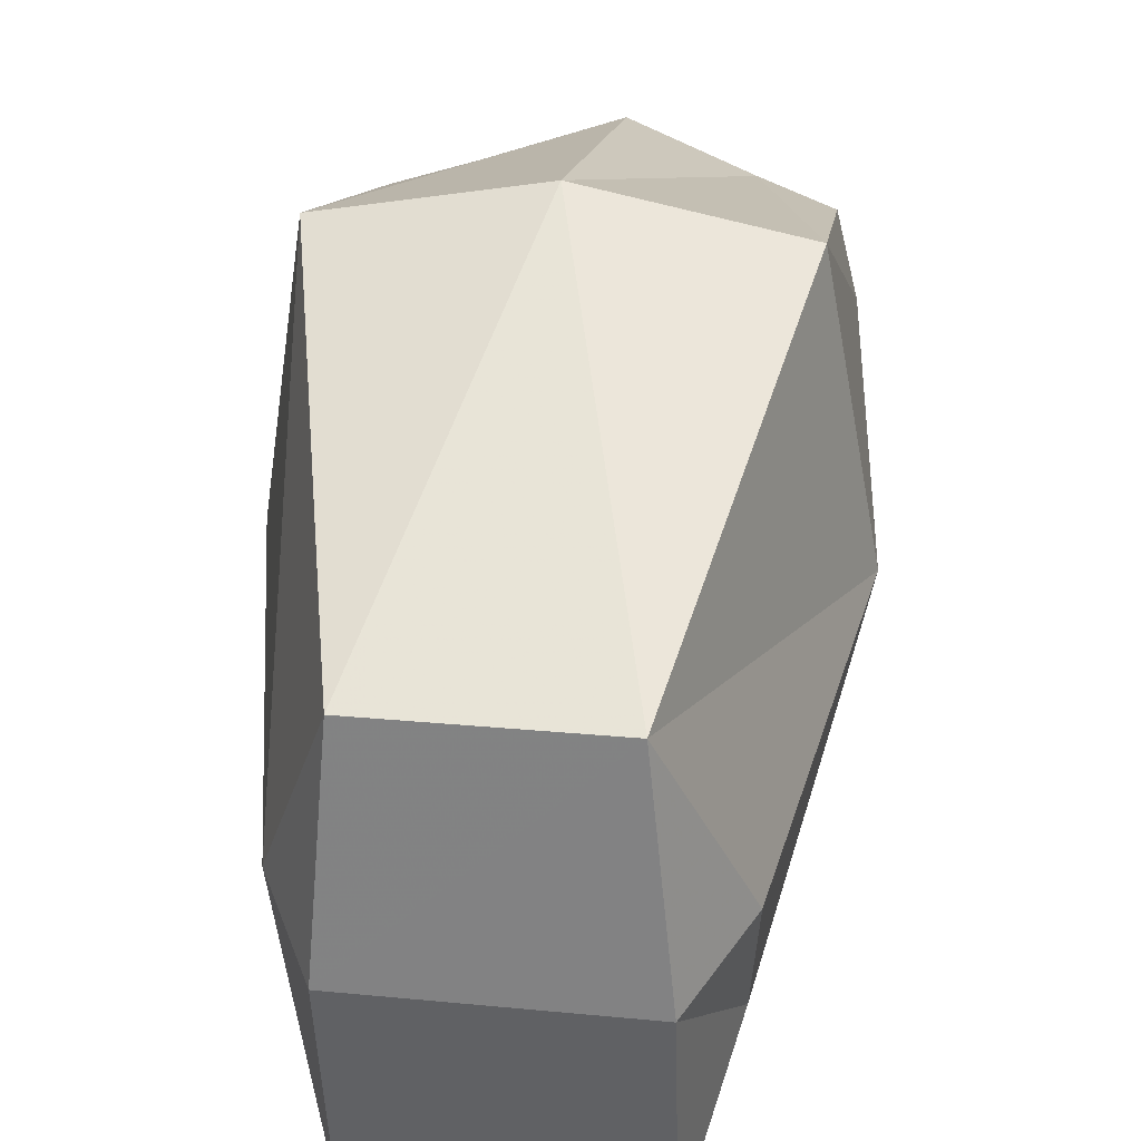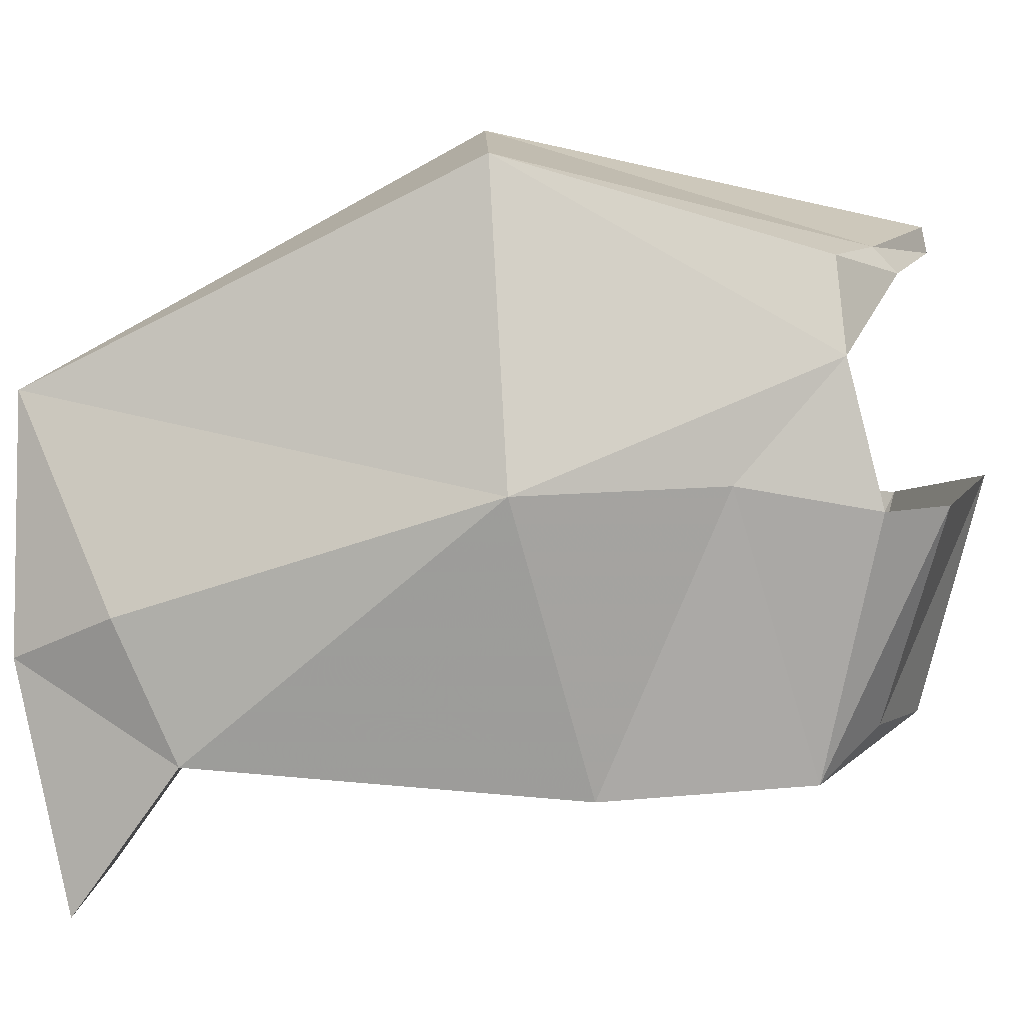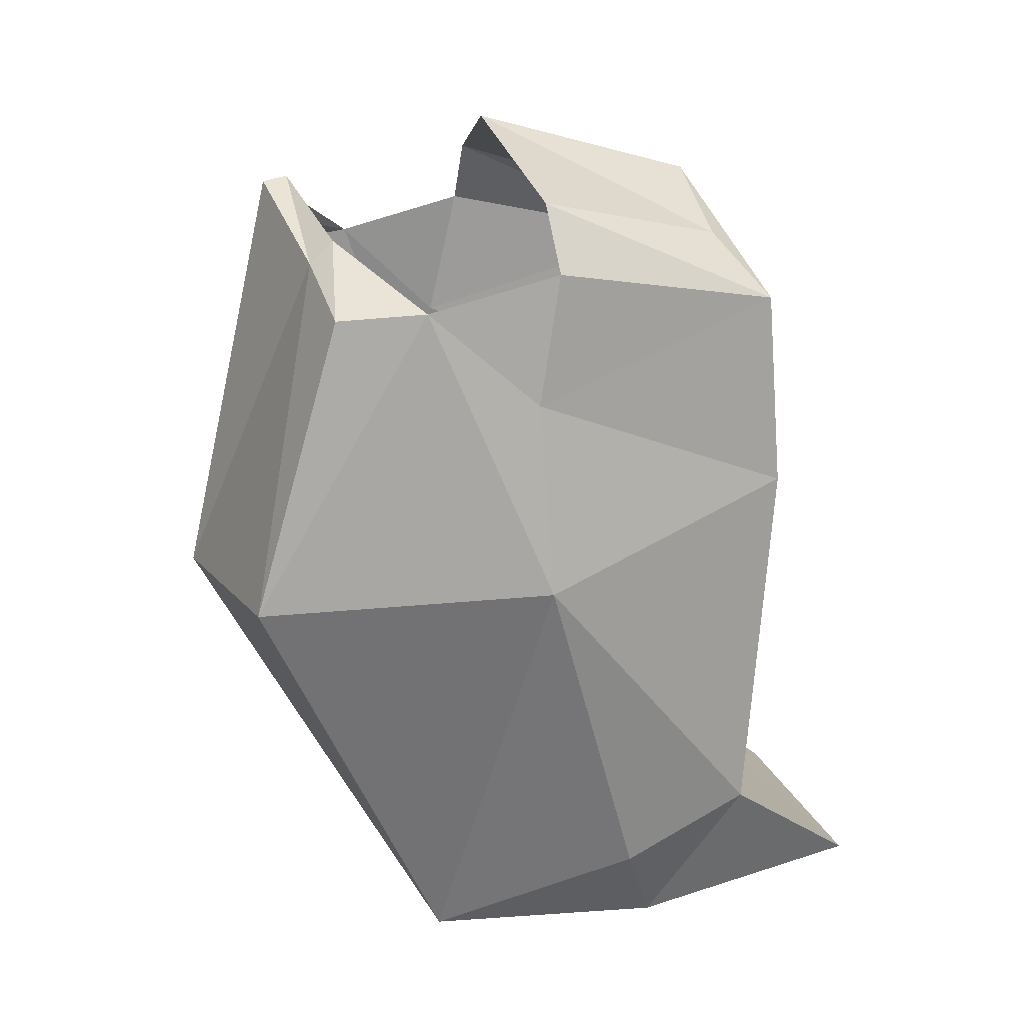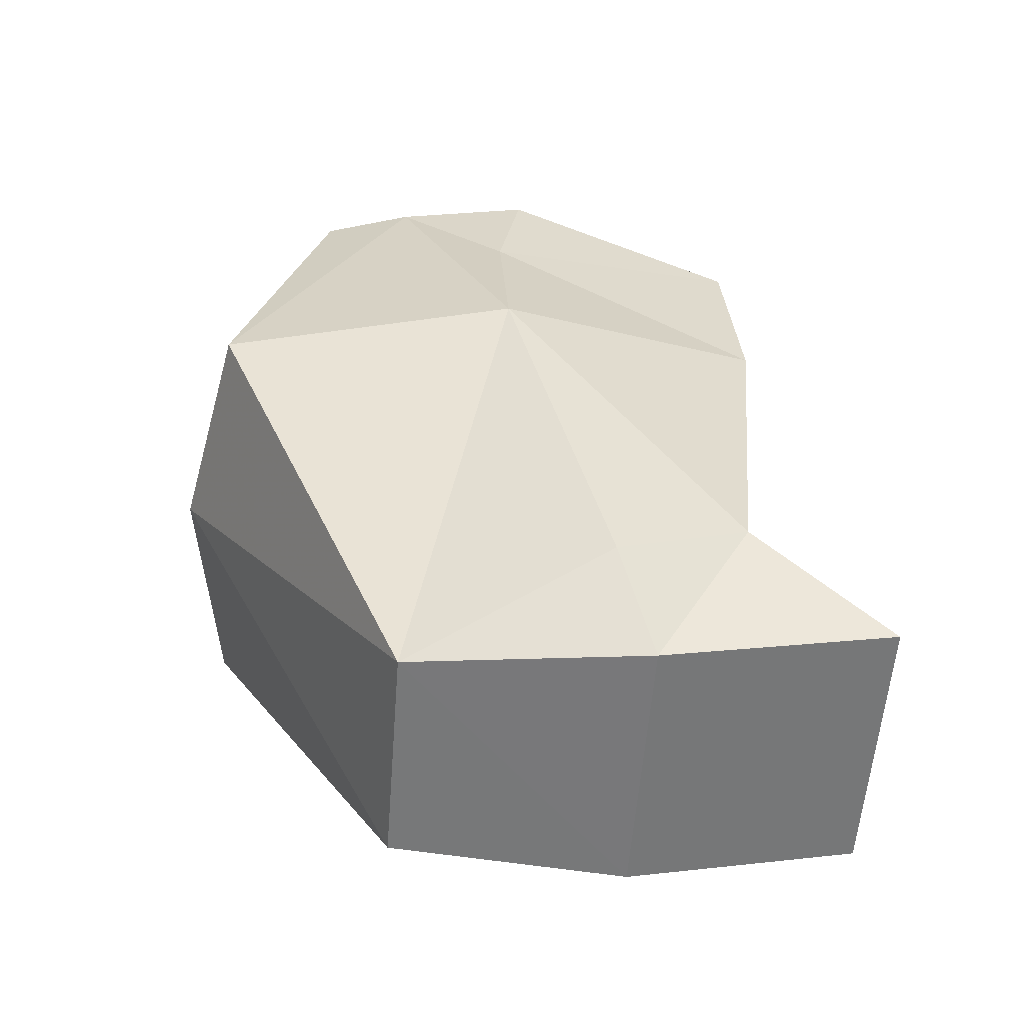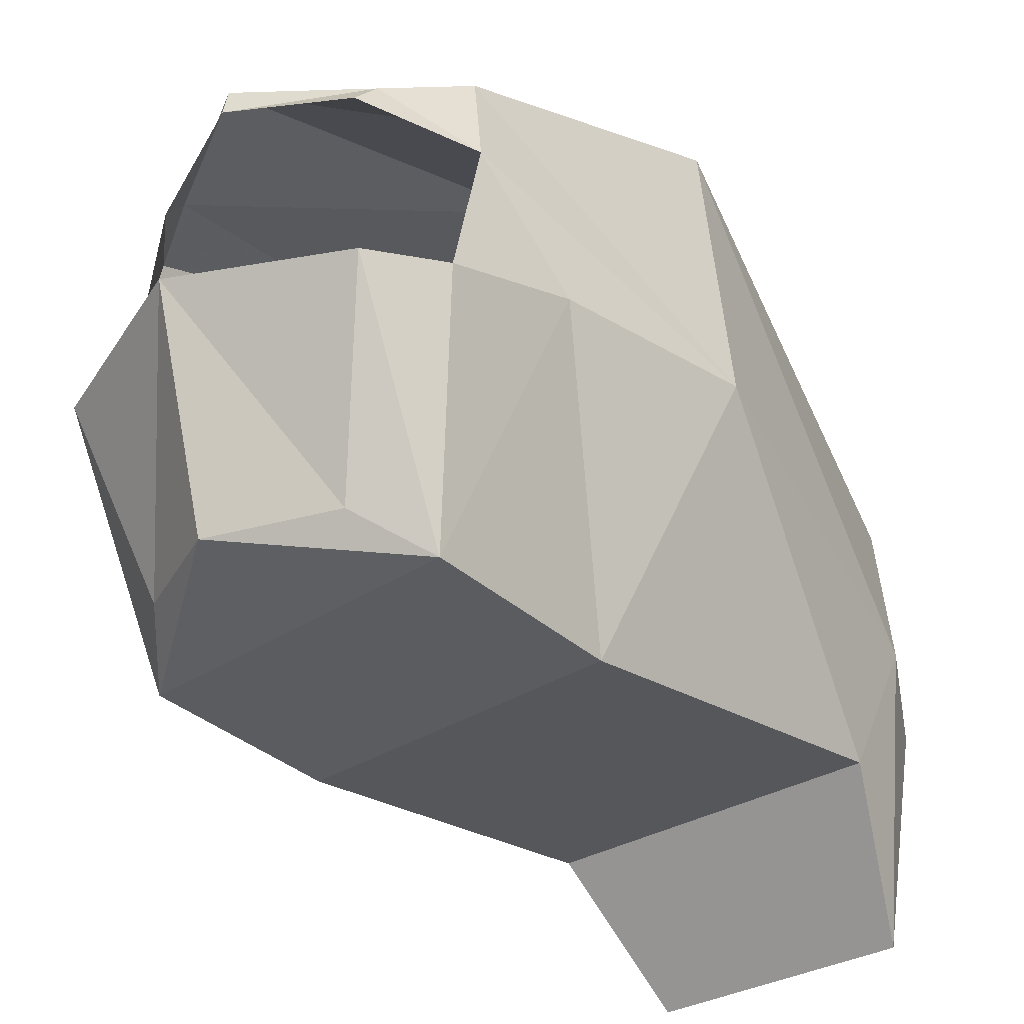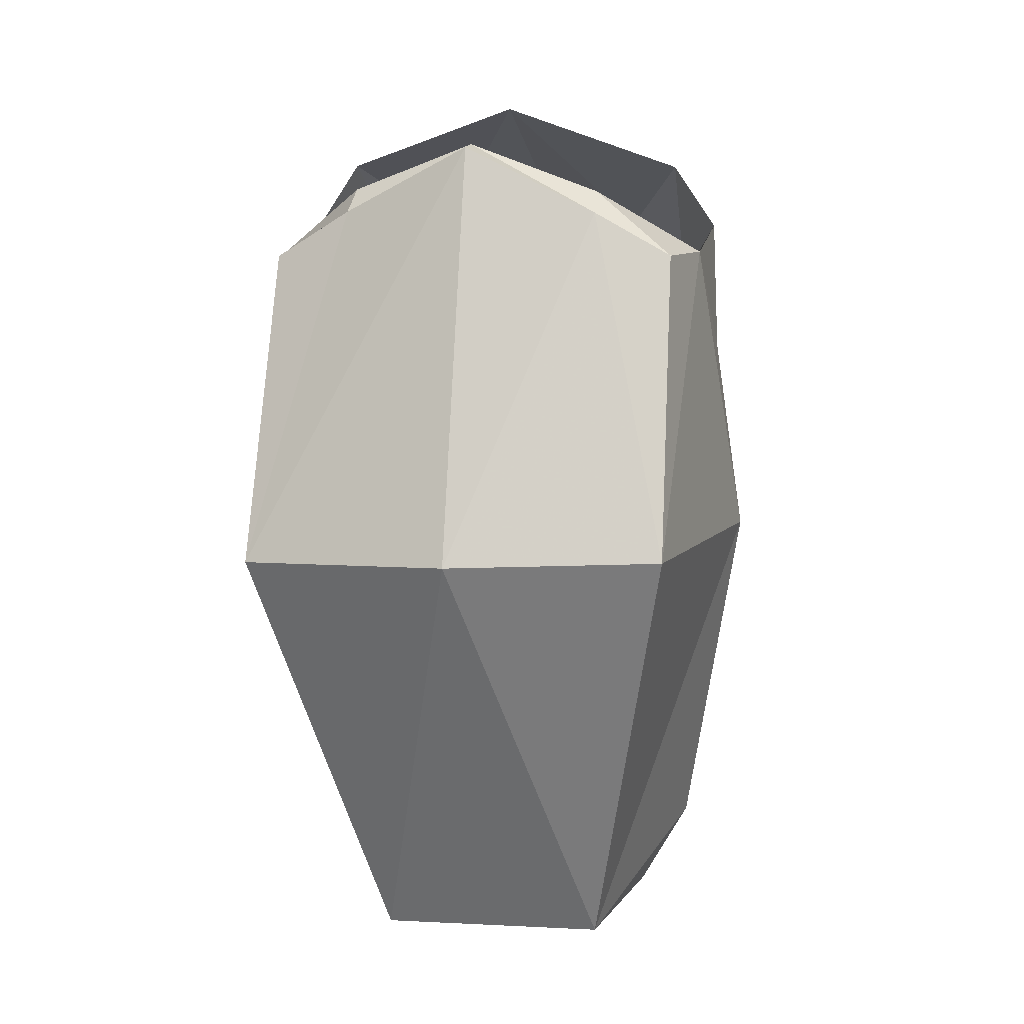
<metadata>
{"format":"obj","ext":"obj","renderer":"f3d","projection":"perspective","resolution":1024,"background":"white","views":[{"elev":28.3,"azim":-172.5,"up":"+Y"},{"elev":1.8,"azim":-90.3,"up":"+Y"},{"elev":18.2,"azim":-104.1,"up":"+Z"},{"elev":-57.4,"azim":-93.8,"up":"+Z"},{"elev":-29.6,"azim":41.1,"up":"+Y"},{"elev":4.8,"azim":-169.8,"up":"+Z"}]}
</metadata>
<code>
o sock.010
v 2.117 -1.174 5.844
v 1.321 -1.063 6.307
v 2.238 -0.2279 2.609
v -2.015 -4.53 -0.7975
v -1.439 -4.944 -1.794
v -1.183 -2.425 -1.782
v 0.03694 0.162 2.625
v 1.204 -2.41 -1.784
v 1.426 -4.91 -1.801
v 1.998 -4.477 -0.8063
v 2.401 -3.164 4.864
v 2.281 -2.074 5.936
v 2.718 -3.233 2.8
v -2.453 -3.31 4.865
v -2.353 -2.134 5.897
v -2.386 -3.544 6.244
v -1.816 -6.254 3.655
v -2.73 -3.398 2.841
v 2.278 -3.46 6.284
v 1.721 -6.114 3.668
v -2.159 -0.294 2.669
v -0.0424 -5.599 6.925
v -1.794 -6.1 5.74
v -1.208 -5.605 6.38
v 1.17 -5.512 6.381
v 1.732 -5.948 5.804
v -1.343 -1.083 6.273
v -2.131 -1.211 5.823
v -1.444 -7.397 -1.267
v 1.4 -7.352 -1.282
v 1.85 -5.834 -0.2141
v -1.894 -5.918 -0.1913
v 1.818 -3.458 6.974
v -0.04591 -3.25 7.585
v -1.936 -3.498 6.916
v -0.01926 -0.7952 6.949
v -0.03095 -1.053 6.999
v 1.273 -1.297 6.556
v -1.33 -1.333 6.509
f 1 2 3
f 4 5 6
f 7 8 3
f 8 9 10
f 11 12 13
f 14 15 16
f 14 17 18
f 11 19 12
f 11 13 20
f 6 8 7
f 6 7 21
f 22 23 24
f 22 25 26
f 22 26 23
f 21 27 28
f 14 18 15
f 5 29 30 9
f 13 10 31 20
f 11 20 26 19
f 15 18 21 28
f 6 5 9 8
f 10 9 30 31
f 31 30 29 32
f 23 26 20 17
f 26 25 33 19
f 34 22 24 35
f 7 36 27 21
f 37 36 2 38
f 6 21 18 4
f 20 31 32 17
f 32 29 5 4
f 18 17 32 4
f 3 8 10 13
f 14 16 23 17
f 35 24 23 16
f 25 22 34 33
f 27 36 37 39
f 2 1 12 38
f 3 2 36 7
f 1 3 13 12
f 39 15 28 27

</code>
